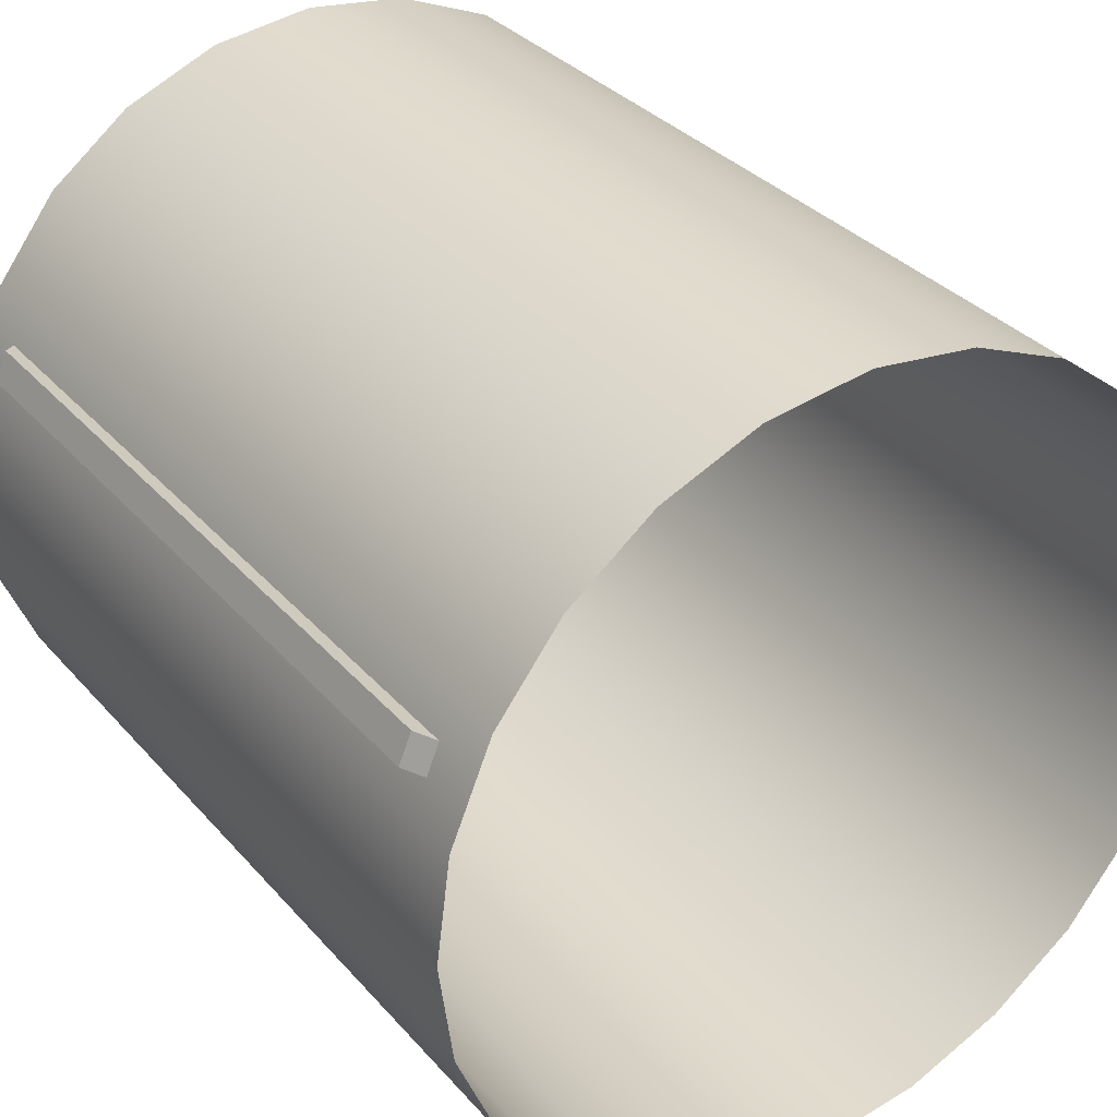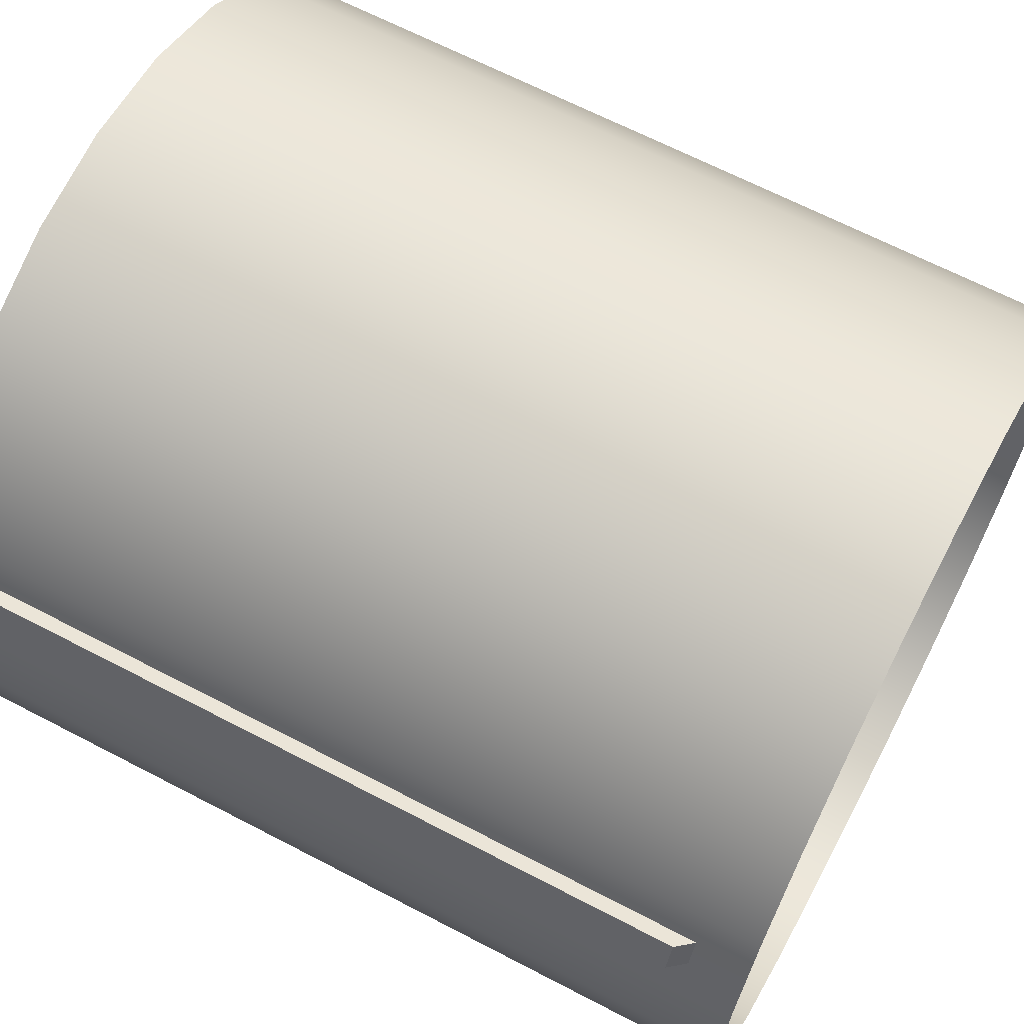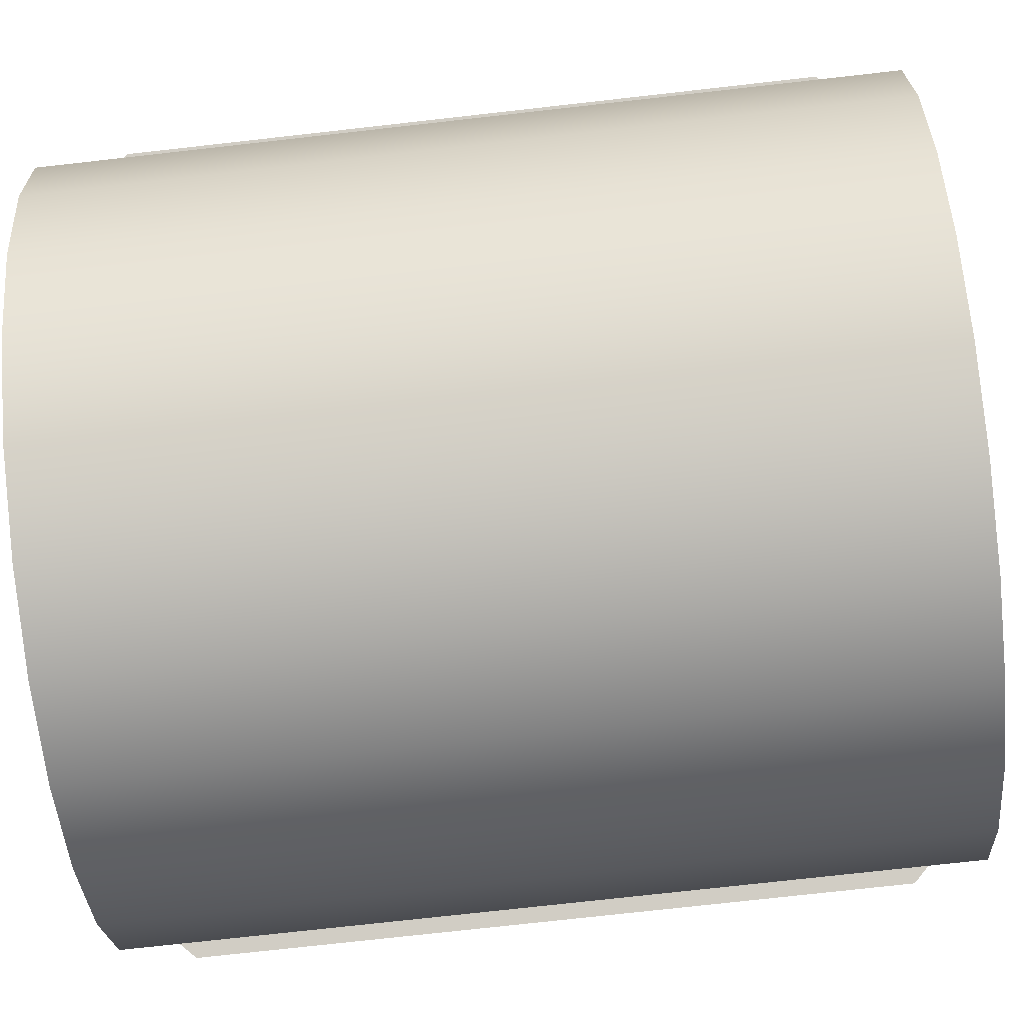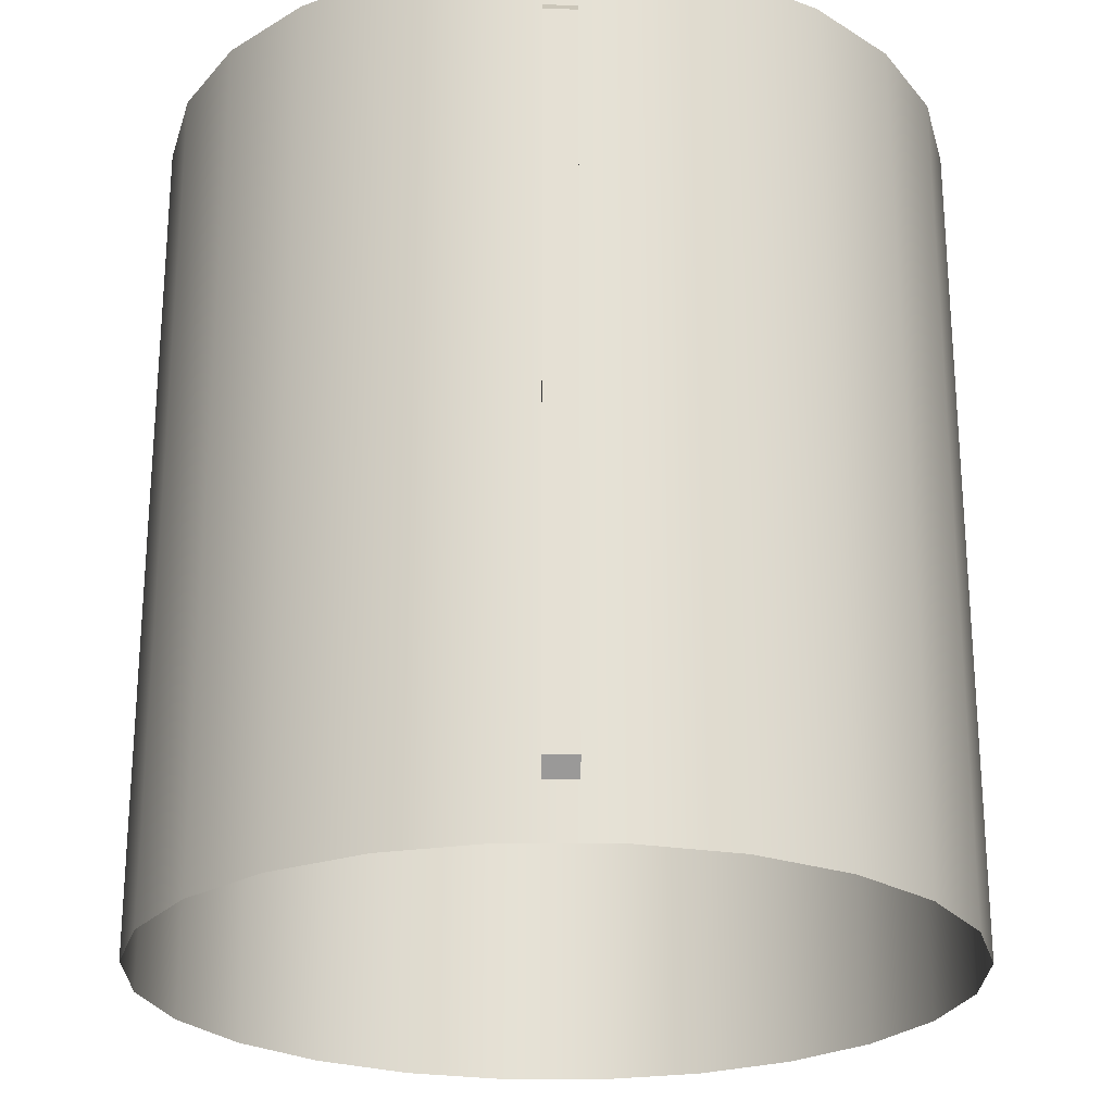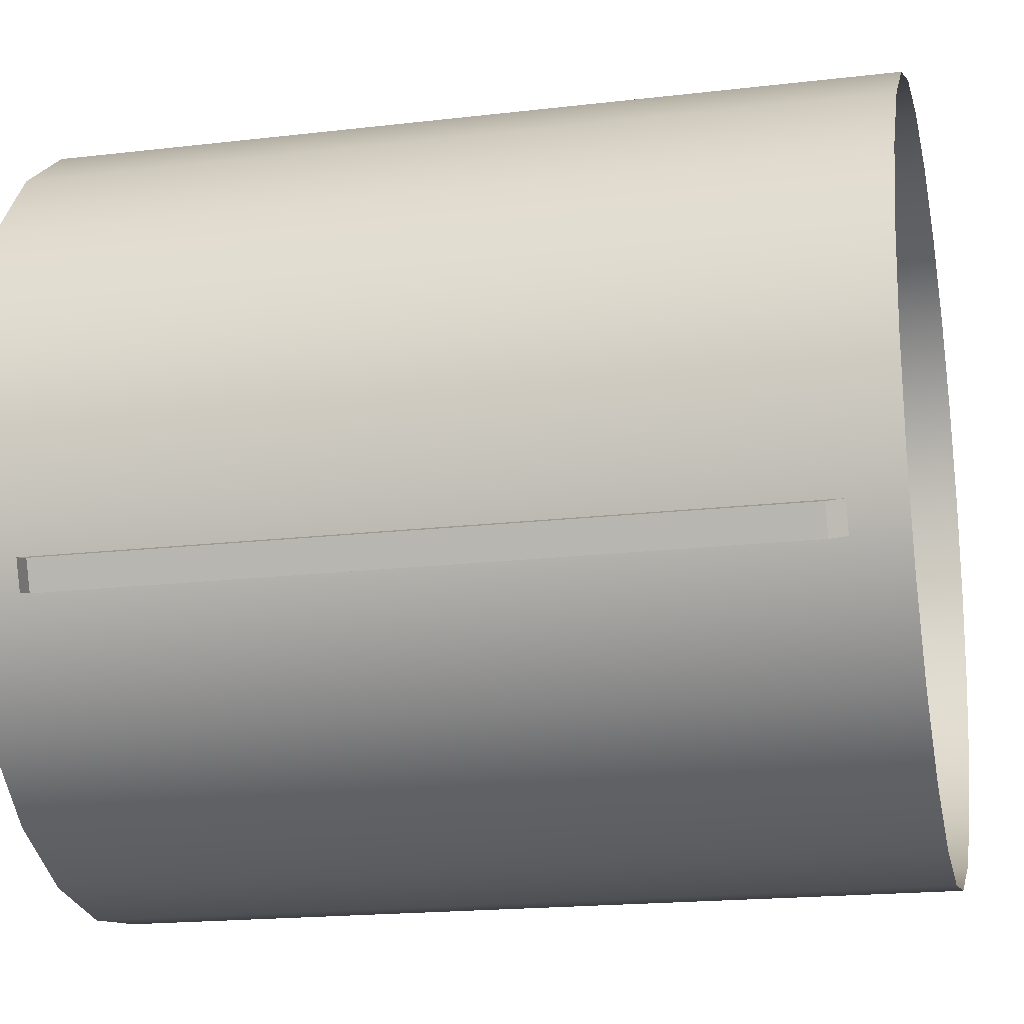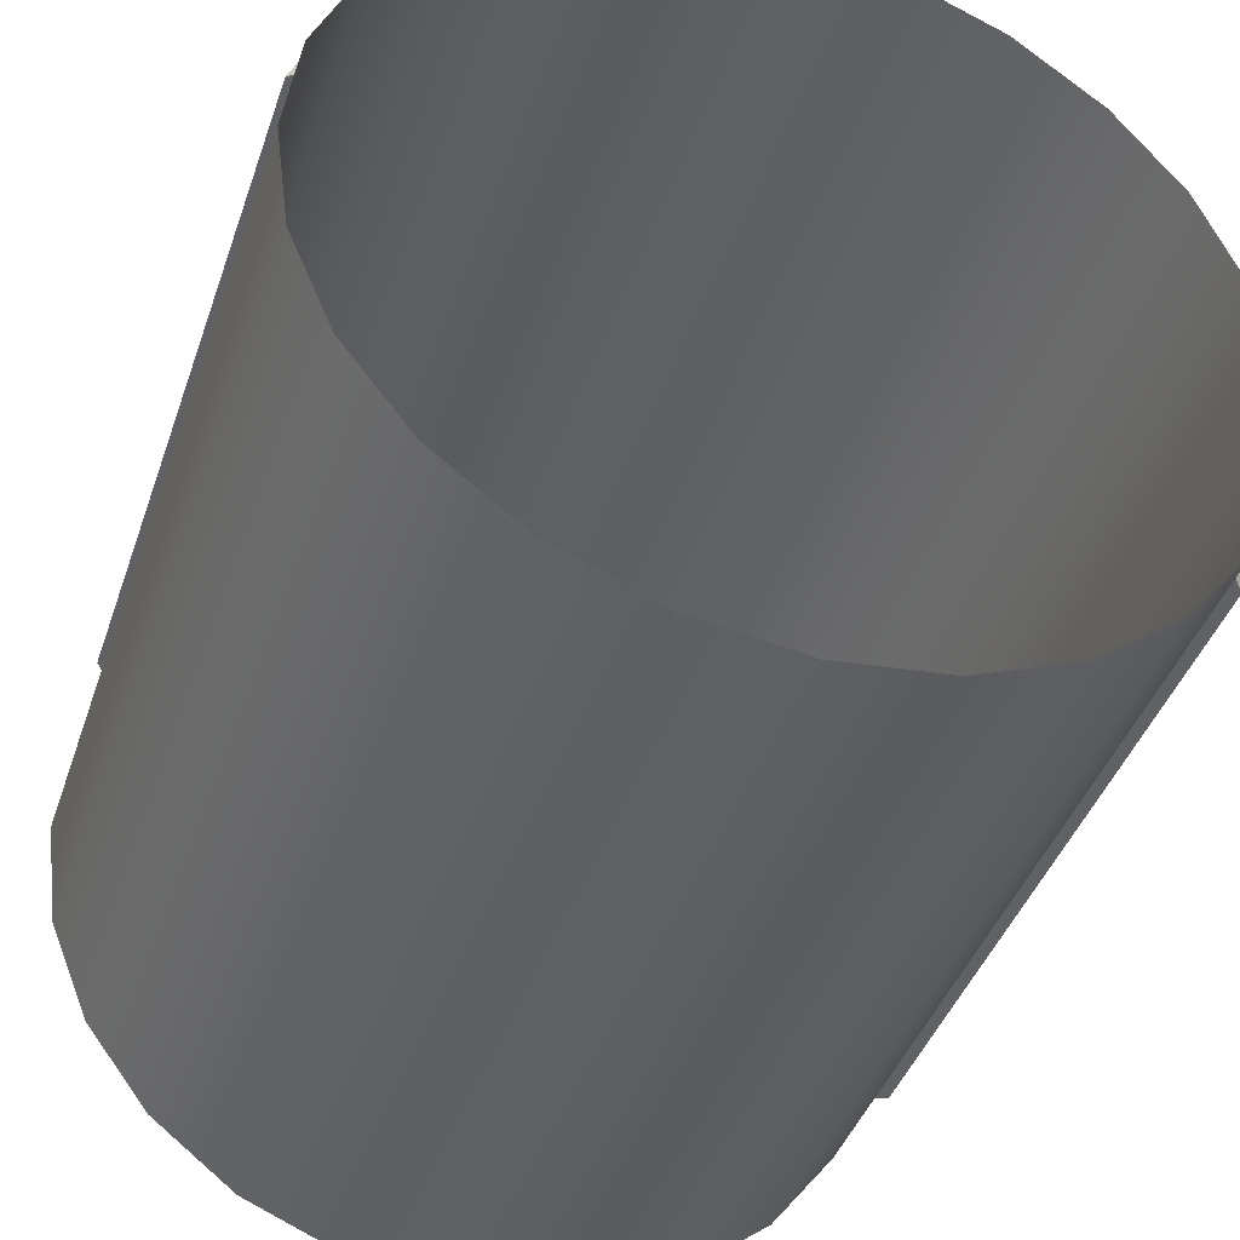
<metadata>
{"format":"obj","ext":"obj","renderer":"f3d","projection":"perspective","resolution":1024,"background":"white","views":[{"elev":32.9,"azim":-34.0,"up":"+Z"},{"elev":65.8,"azim":-62.3,"up":"+Z"},{"elev":-75.2,"azim":-83.6,"up":"+Z"},{"elev":-24.1,"azim":112.0,"up":"+Y"},{"elev":-18.5,"azim":102.8,"up":"+Z"},{"elev":-42.0,"azim":-18.3,"up":"+Z"}]}
</metadata>
<code>
o tantares_lv_fuel_tank_s1p5_2
v 0.9375 1 -2.096e-18
v 0.9056 1 0.2426
v 0.8119 1 0.4688
v 0.6629 1 0.6629
v 0.4688 1 0.8119
v 0.2426 1 0.9056
v 4.873e-17 1 0.9375
v -0.2426 1 0.9056
v -0.4688 1 0.8119
v -0.6629 1 0.6629
v -0.8119 1 0.4688
v -0.9056 1 0.2426
v -0.9375 1 1.127e-16
v -0.9056 1 -0.2426
v -0.8119 1 -0.4688
v -0.6629 1 -0.6629
v -0.4688 1 -0.8119
v -0.2426 1 -0.9056
v -1.809e-16 1 -0.9375
v 0.2426 1 -0.9056
v 0.4688 1 -0.8119
v 0.6629 1 -0.6629
v 0.8119 1 -0.4688
v 0.9056 1 -0.2426
v 0.9375 -1 -2.096e-18
v 0.9056 -1 0.2426
v 0.8119 -1 0.4688
v 0.6629 -1 0.6629
v 0.4688 -1 0.8119
v 0.2426 -1 0.9056
v 4.873e-17 -1 0.9375
v -0.2426 -1 0.9056
v -0.4688 -1 0.8119
v -0.6629 -1 0.6629
v -0.8119 -1 0.4688
v -0.9056 -1 0.2426
v -0.9375 -1 1.127e-16
v -0.9056 -1 -0.2426
v -0.8119 -1 -0.4688
v -0.6629 -1 -0.6629
v -0.4688 -1 -0.8119
v -0.2426 -1 -0.9056
v -1.809e-16 -1 -0.9375
v 0.2426 -1 -0.9056
v 0.4688 -1 -0.8119
v 0.6629 -1 -0.6629
v 0.8119 -1 -0.4688
v 0.9056 -1 -0.2426
v -0.8444 -0.875 0.3903
v -0.8731 -0.875 0.3211
v -0.8444 0.875 0.3903
v -0.8731 0.875 0.3211
v -0.879 -0.8375 0.4047
v -0.9077 -0.8375 0.3354
v -0.879 0.8375 0.4047
v -0.9077 0.8375 0.3354
v 0.8444 -0.875 -0.3903
v 0.8731 -0.875 -0.3211
v 0.8444 0.875 -0.3903
v 0.8731 0.875 -0.3211
v 0.879 -0.8375 -0.4047
v 0.9077 -0.8375 -0.3354
v 0.879 0.8375 -0.4047
v 0.9077 0.8375 -0.3354
g tantares_lv_fuel_tank_s1p5_2_tantares_lv_fuel_tank_s1p5_2_auv
f 53 56 54
f 55 56 53
f 61 64 62
f 63 64 61
f 1 25 24
f 2 25 1
f 2 27 26
f 3 27 2
f 4 27 3
f 4 29 28
f 5 29 4
f 6 29 5
f 6 31 30
f 7 31 6
f 8 31 7
f 8 33 32
f 9 33 8
f 10 33 9
f 10 35 34
f 11 35 10
f 12 35 11
f 12 37 36
f 13 37 12
f 14 37 13
f 14 39 38
f 15 39 14
f 16 39 15
f 16 41 40
f 17 41 16
f 18 41 17
f 18 43 42
f 19 43 18
f 20 43 19
f 20 45 44
f 21 45 20
f 22 45 21
f 22 47 46
f 23 47 22
f 24 25 48
f 24 47 23
f 26 25 2
f 28 27 4
f 30 29 6
f 32 31 8
f 34 33 10
f 36 35 12
f 38 37 14
f 40 39 16
f 42 41 18
f 44 43 20
f 46 45 22
f 48 47 24
f 50 56 52
f 51 53 49
f 54 56 50
f 55 53 51
f 58 64 60
f 59 61 57
f 62 64 58
f 63 61 59
f 49 53 50
f 50 53 54
f 51 56 55
f 52 56 51
f 57 61 58
f 58 61 62
f 59 64 63
f 60 64 59

</code>
